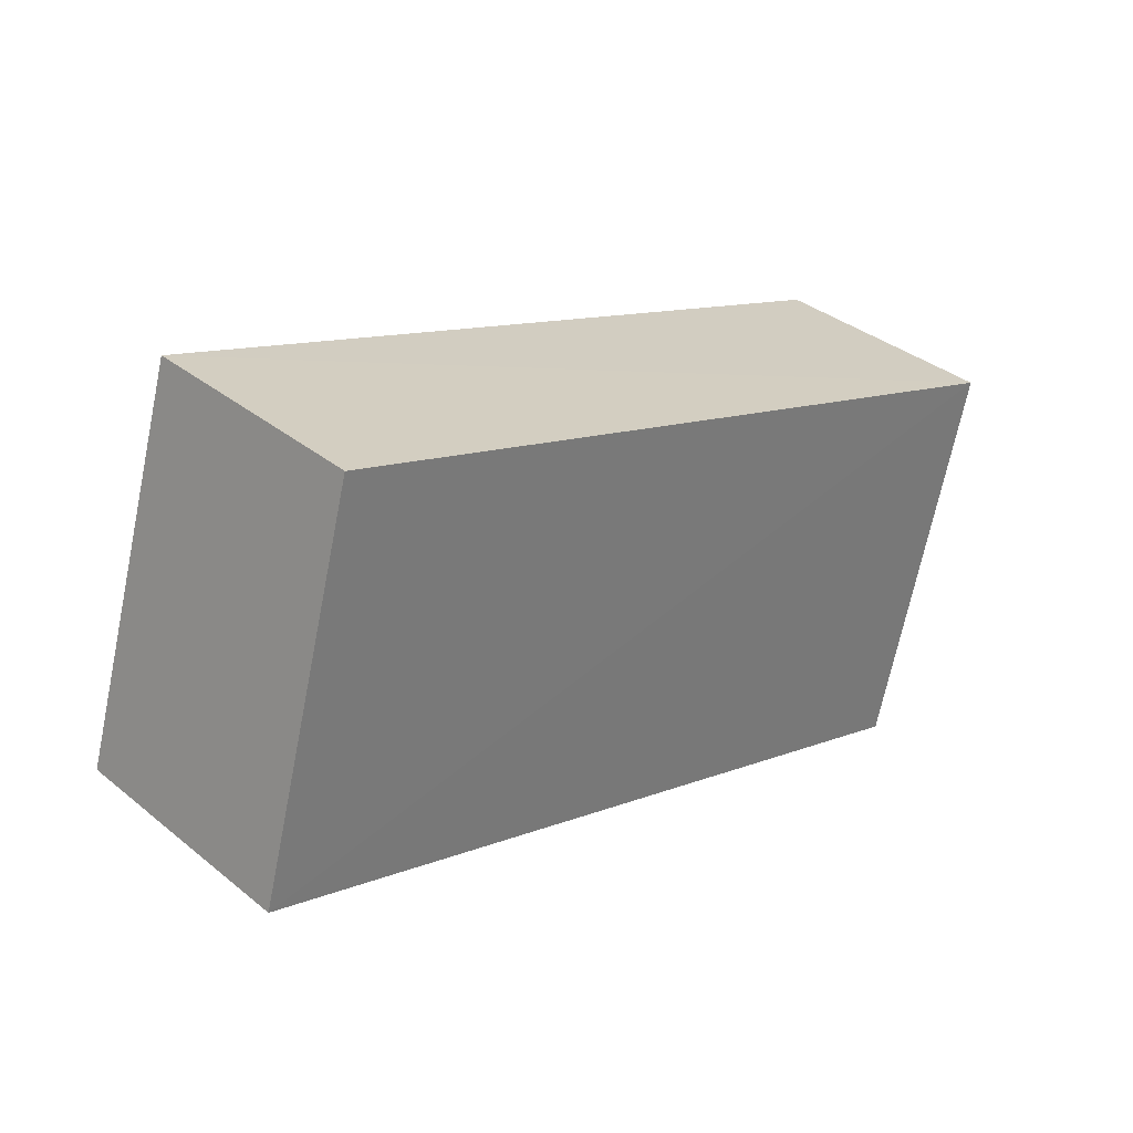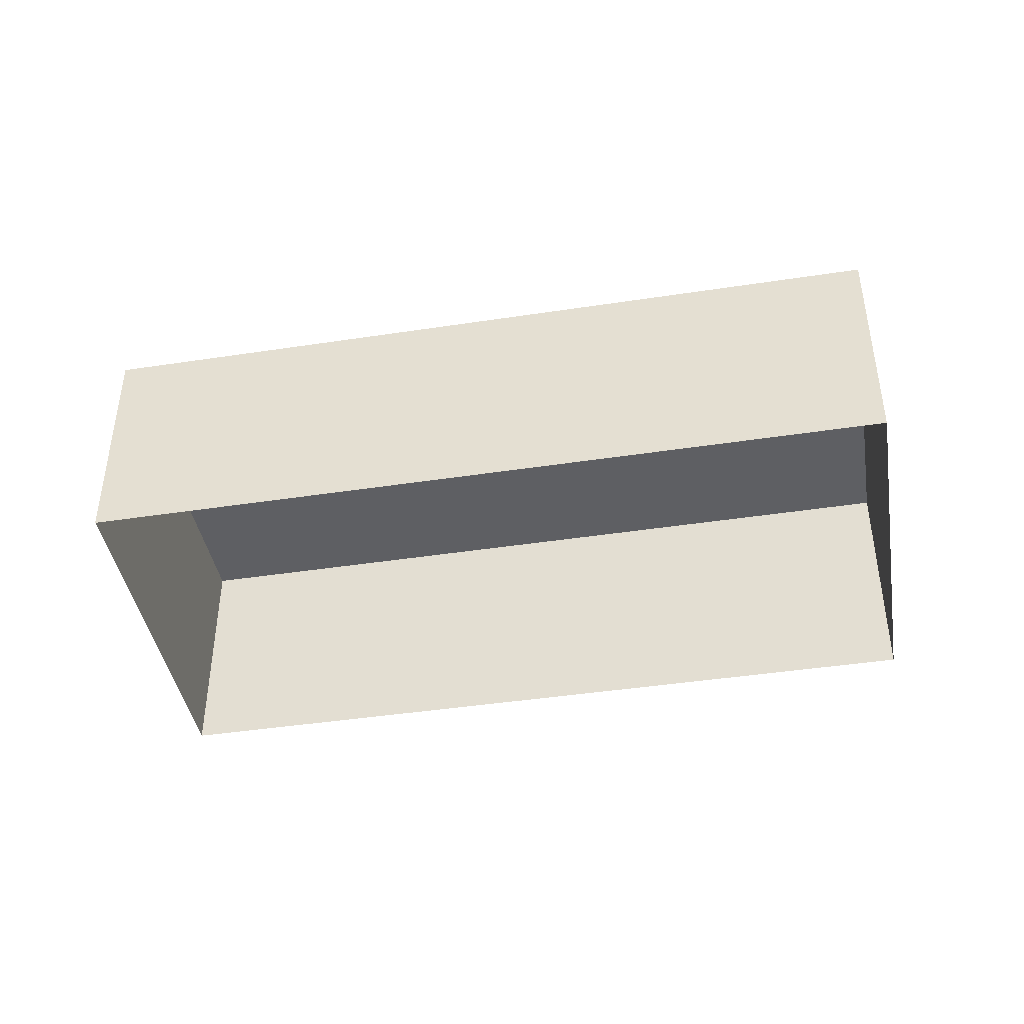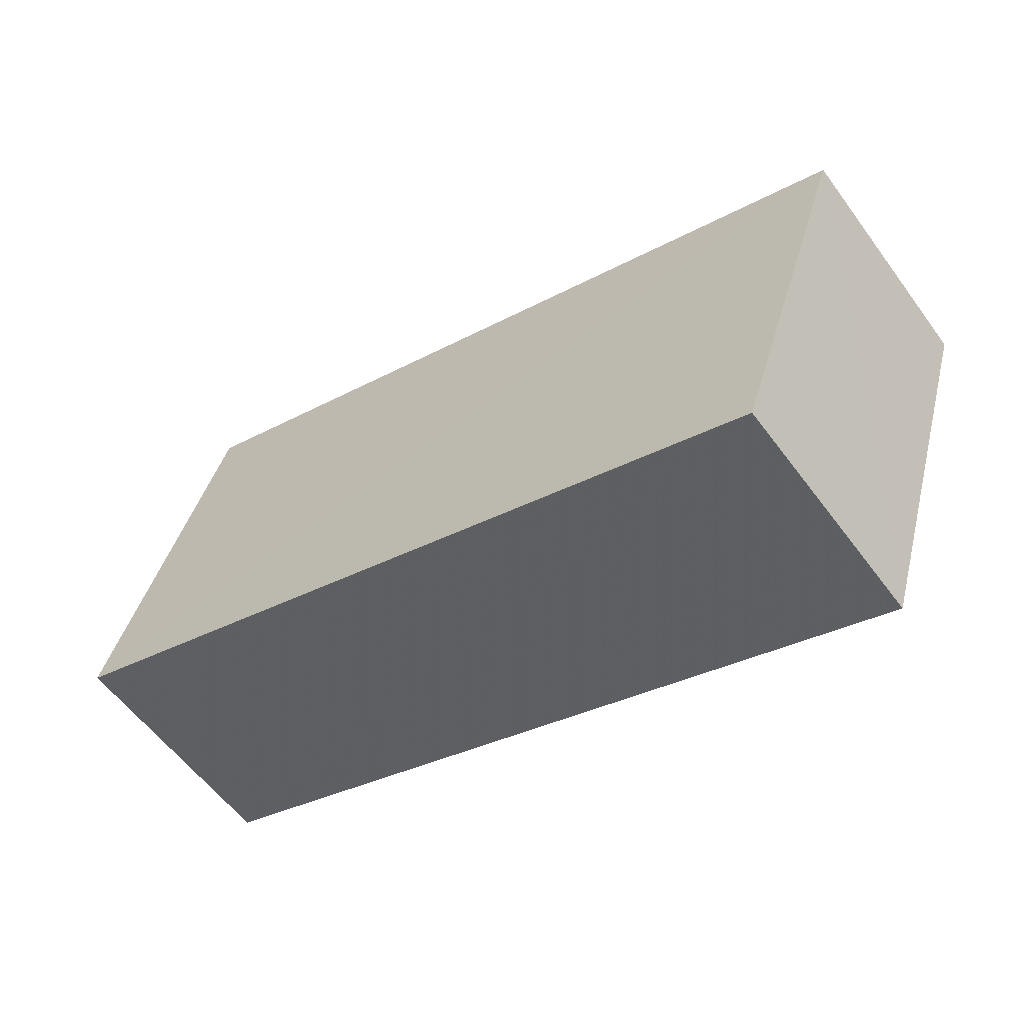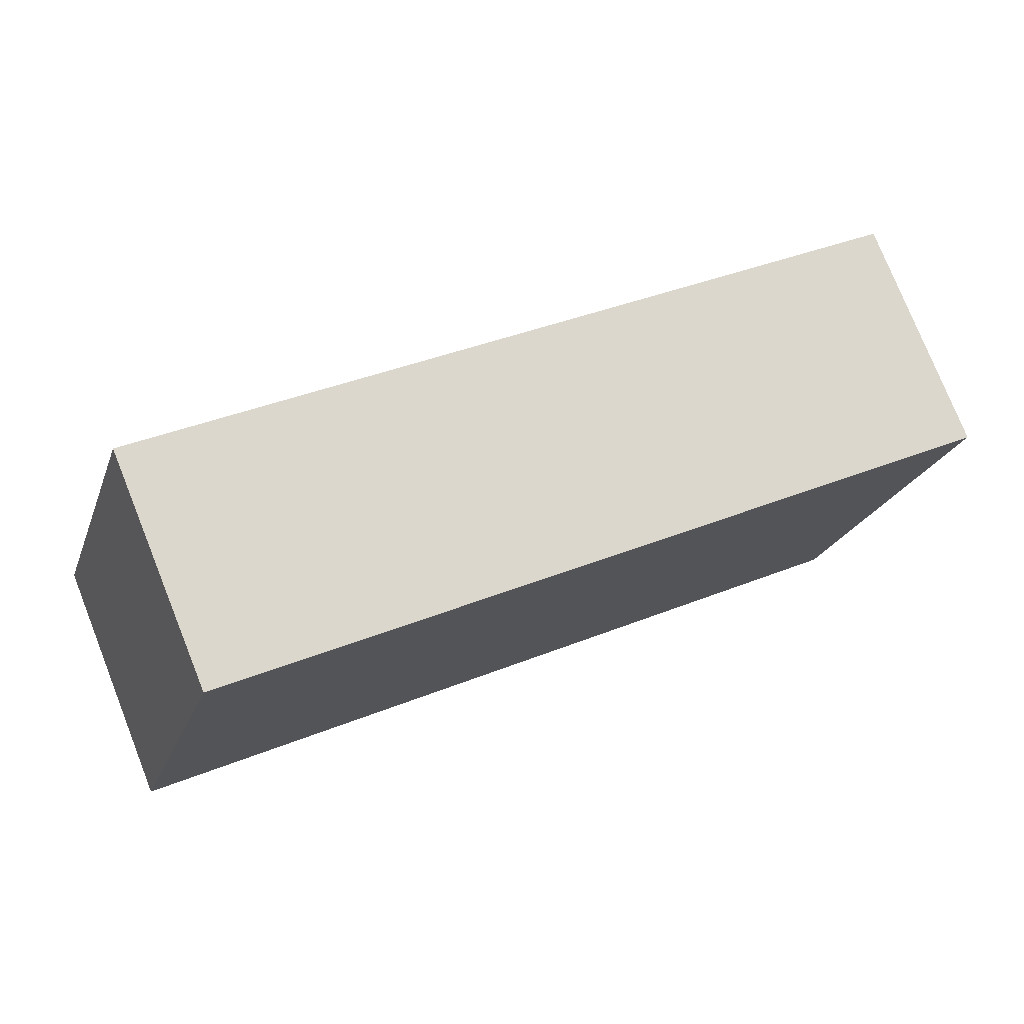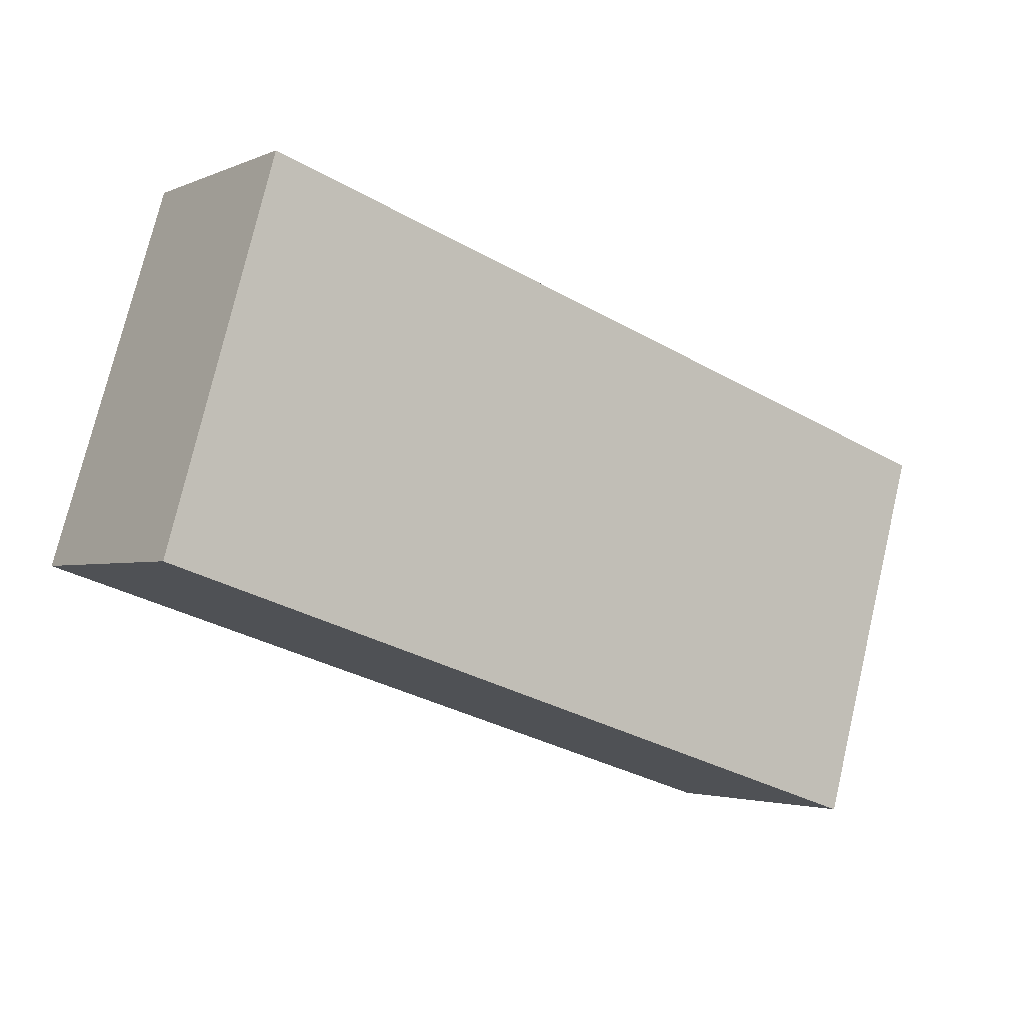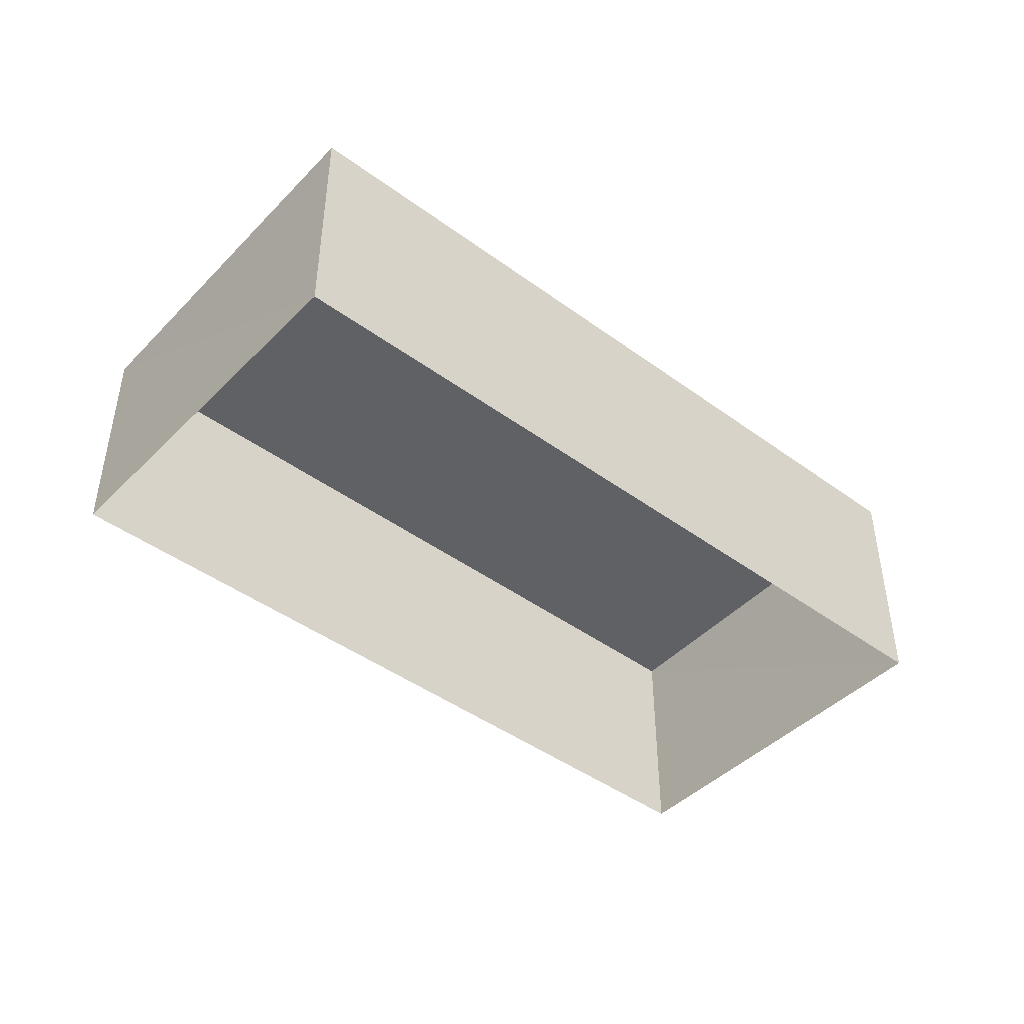
<metadata>
{"format":"obj","ext":"obj","renderer":"f3d","projection":"perspective","resolution":1024,"background":"white","views":[{"elev":35.9,"azim":-43.7,"up":"+Y"},{"elev":-42.3,"azim":172.4,"up":"+Z"},{"elev":-57.9,"azim":36.1,"up":"+Y"},{"elev":77.6,"azim":-22.0,"up":"+Y"},{"elev":-2.5,"azim":-34.7,"up":"+Y"},{"elev":-44.4,"azim":-58.4,"up":"+Z"}]}
</metadata>
<code>
v -2.258e+05 -1.272e+05 13.4
v -2.258e+05 -1.272e+05 13.4
v -2.258e+05 -1.272e+05 13.4
v -2.258e+05 -1.272e+05 13.4
v -2.258e+05 -1.272e+05 14.95
v -2.258e+05 -1.272e+05 14.95
v -2.258e+05 -1.272e+05 15.01
v -2.258e+05 -1.272e+05 15.01
f 1 2 3
f 4 1 3
f 5 6 7
f 8 5 7
f 6 4 3
f 7 6 3
f 8 3 2
f 8 7 3
f 5 2 1
f 5 8 2
f 5 1 4
f 6 5 4

</code>
